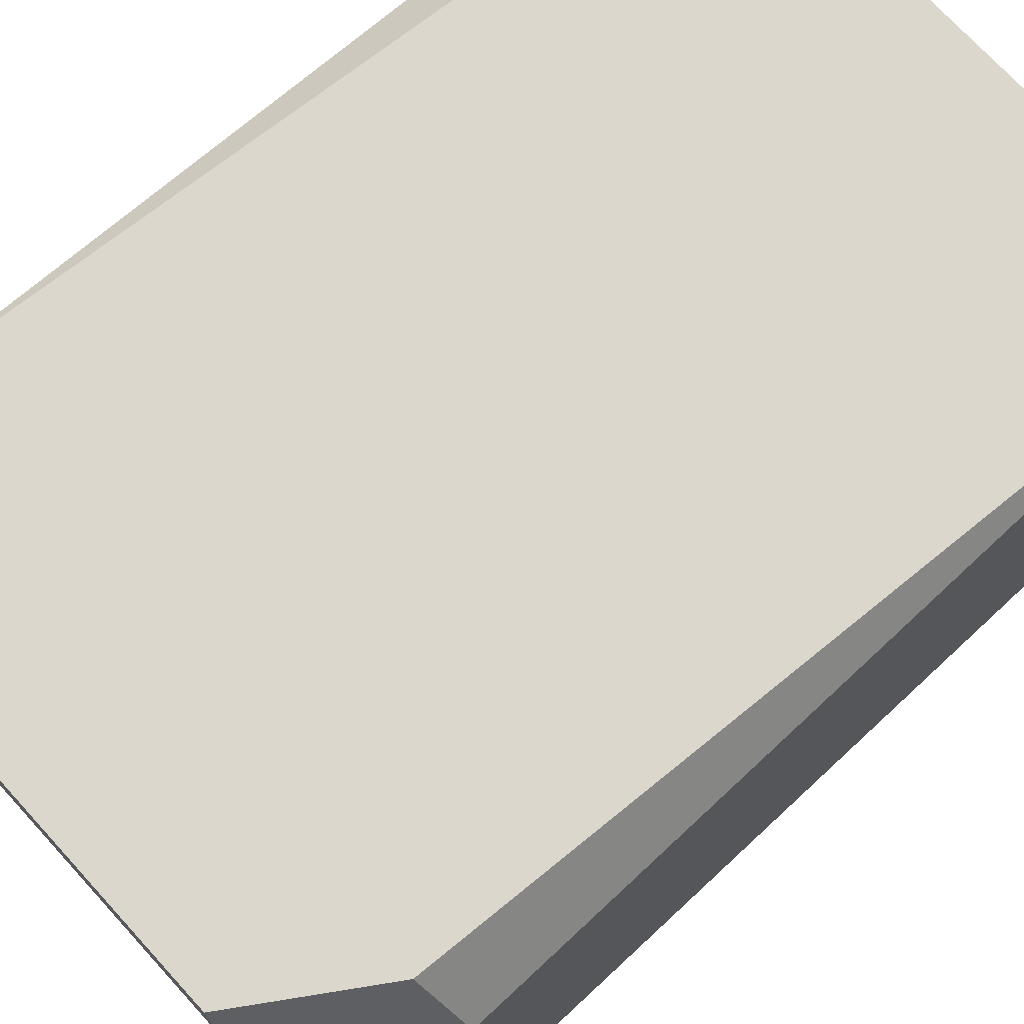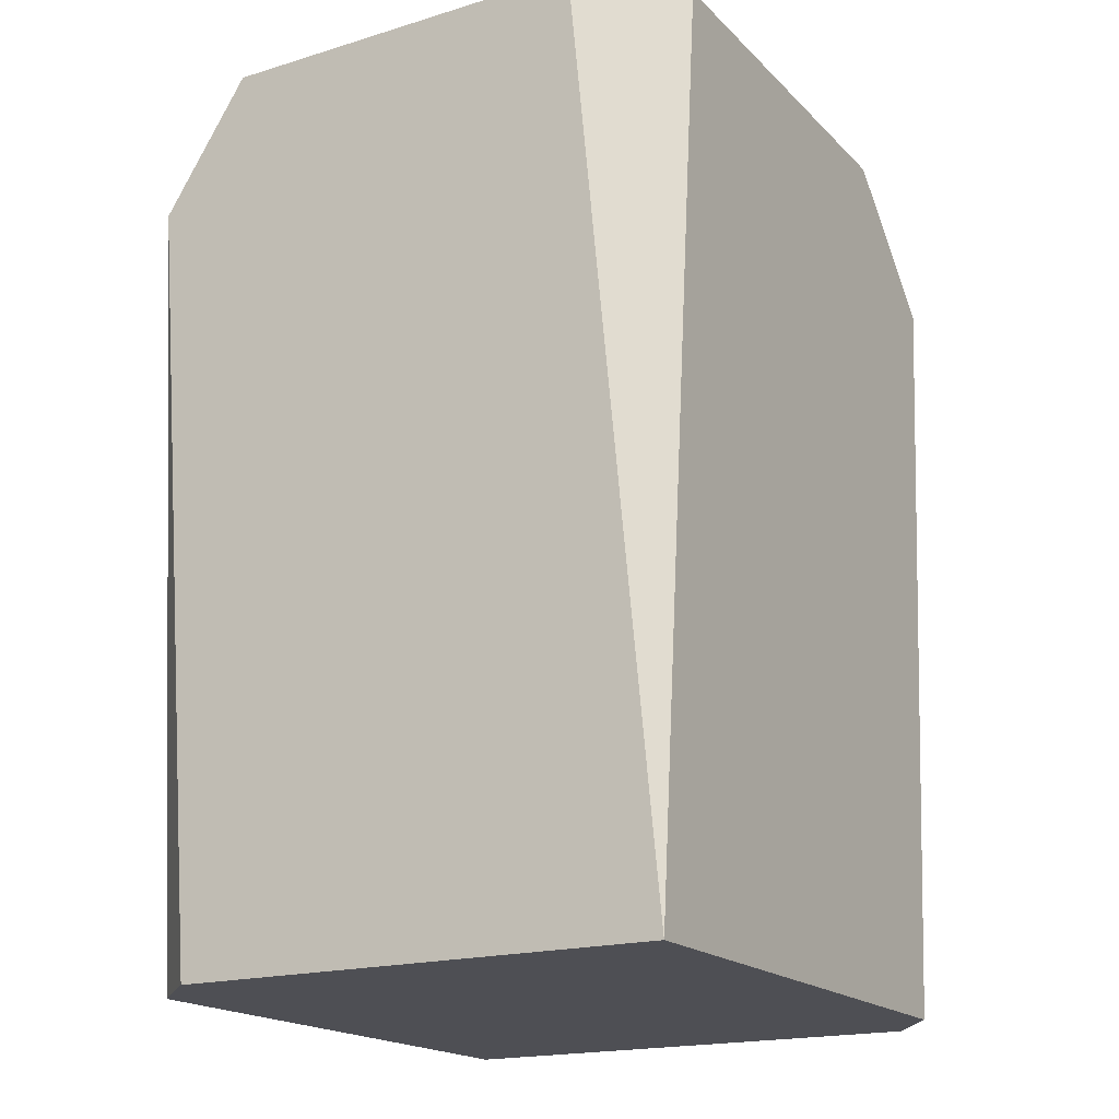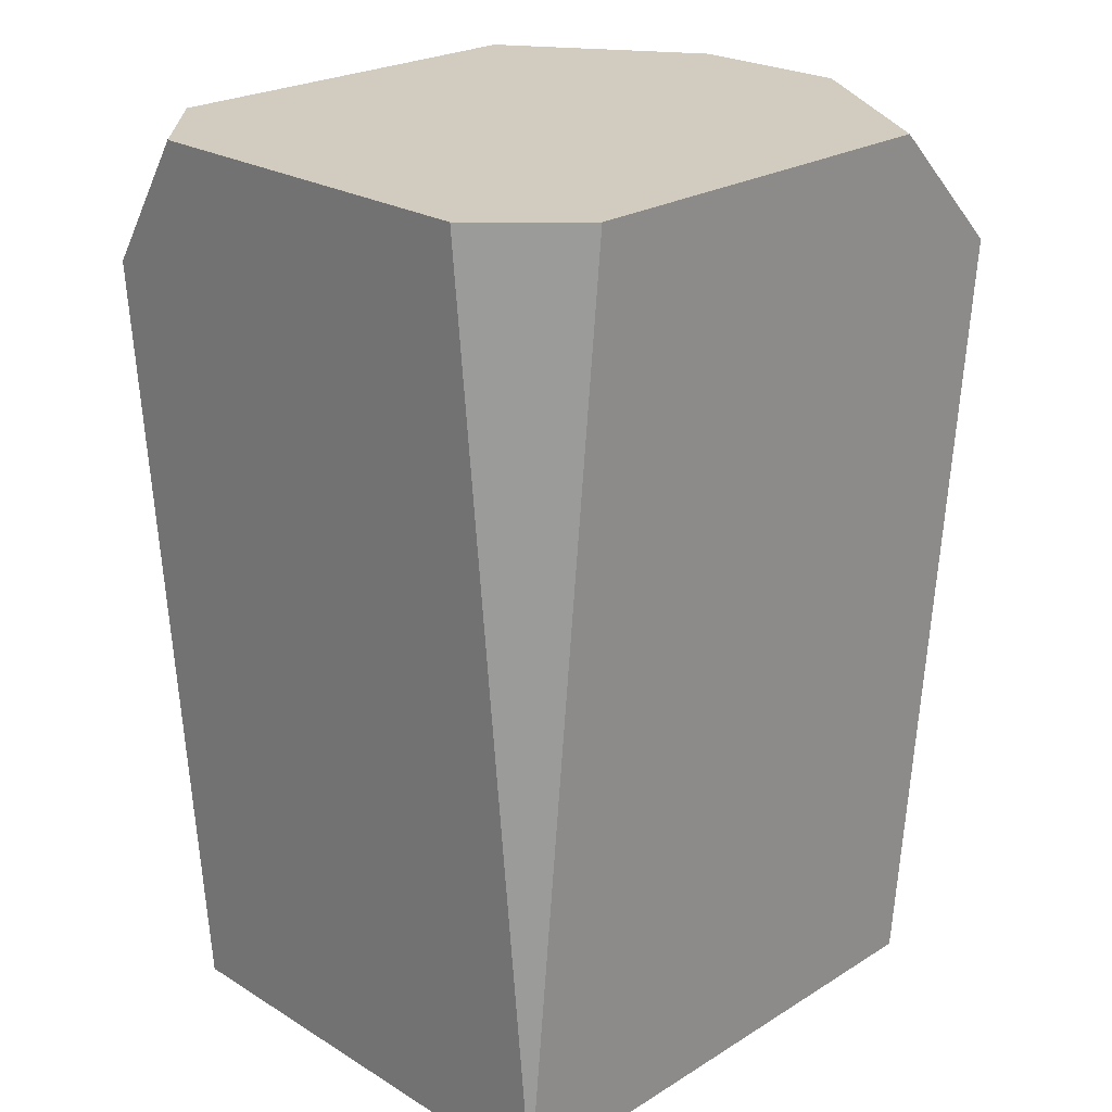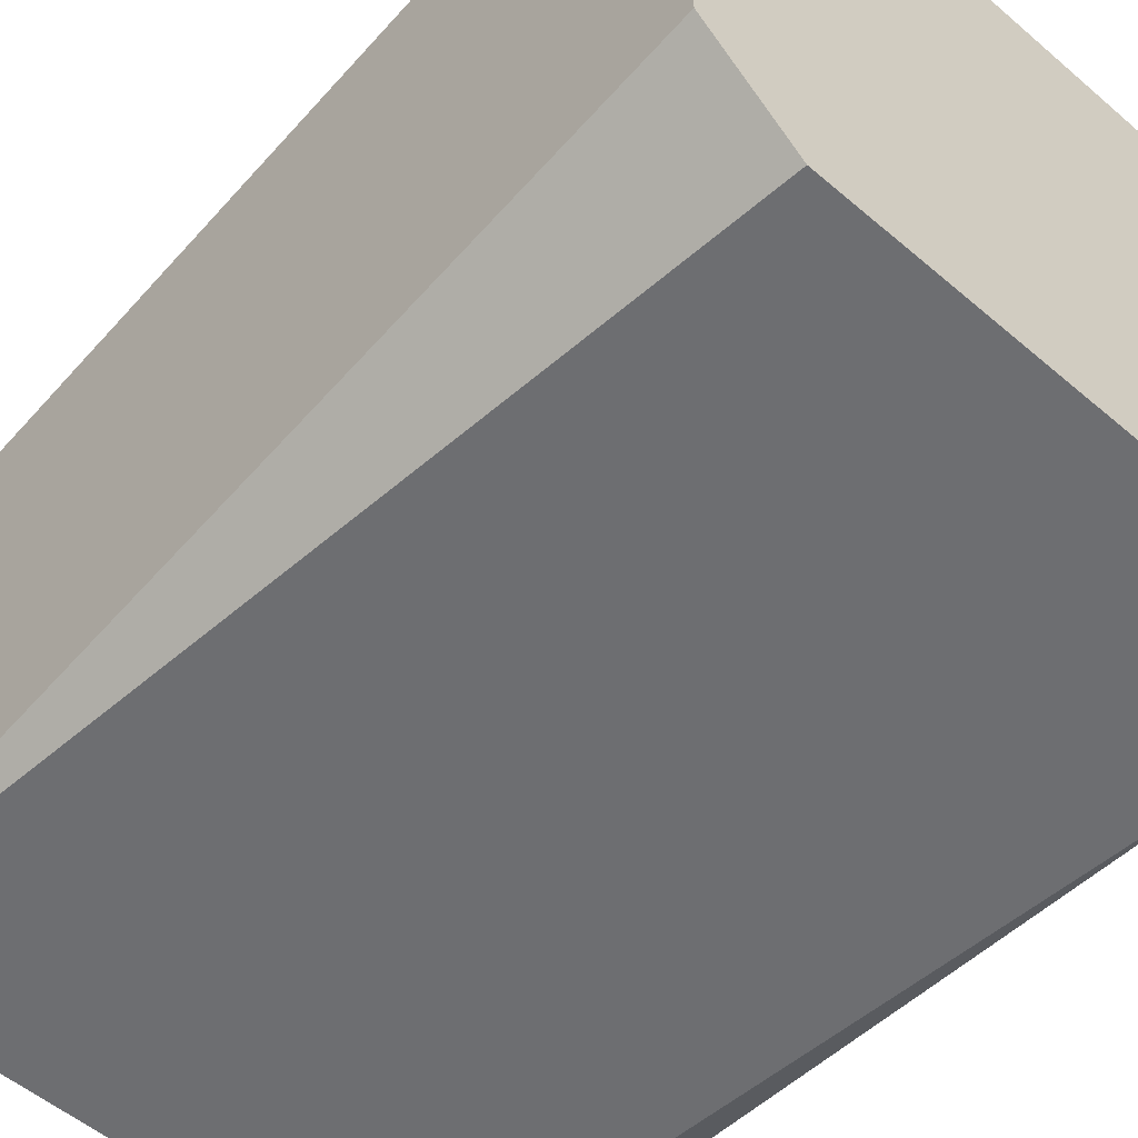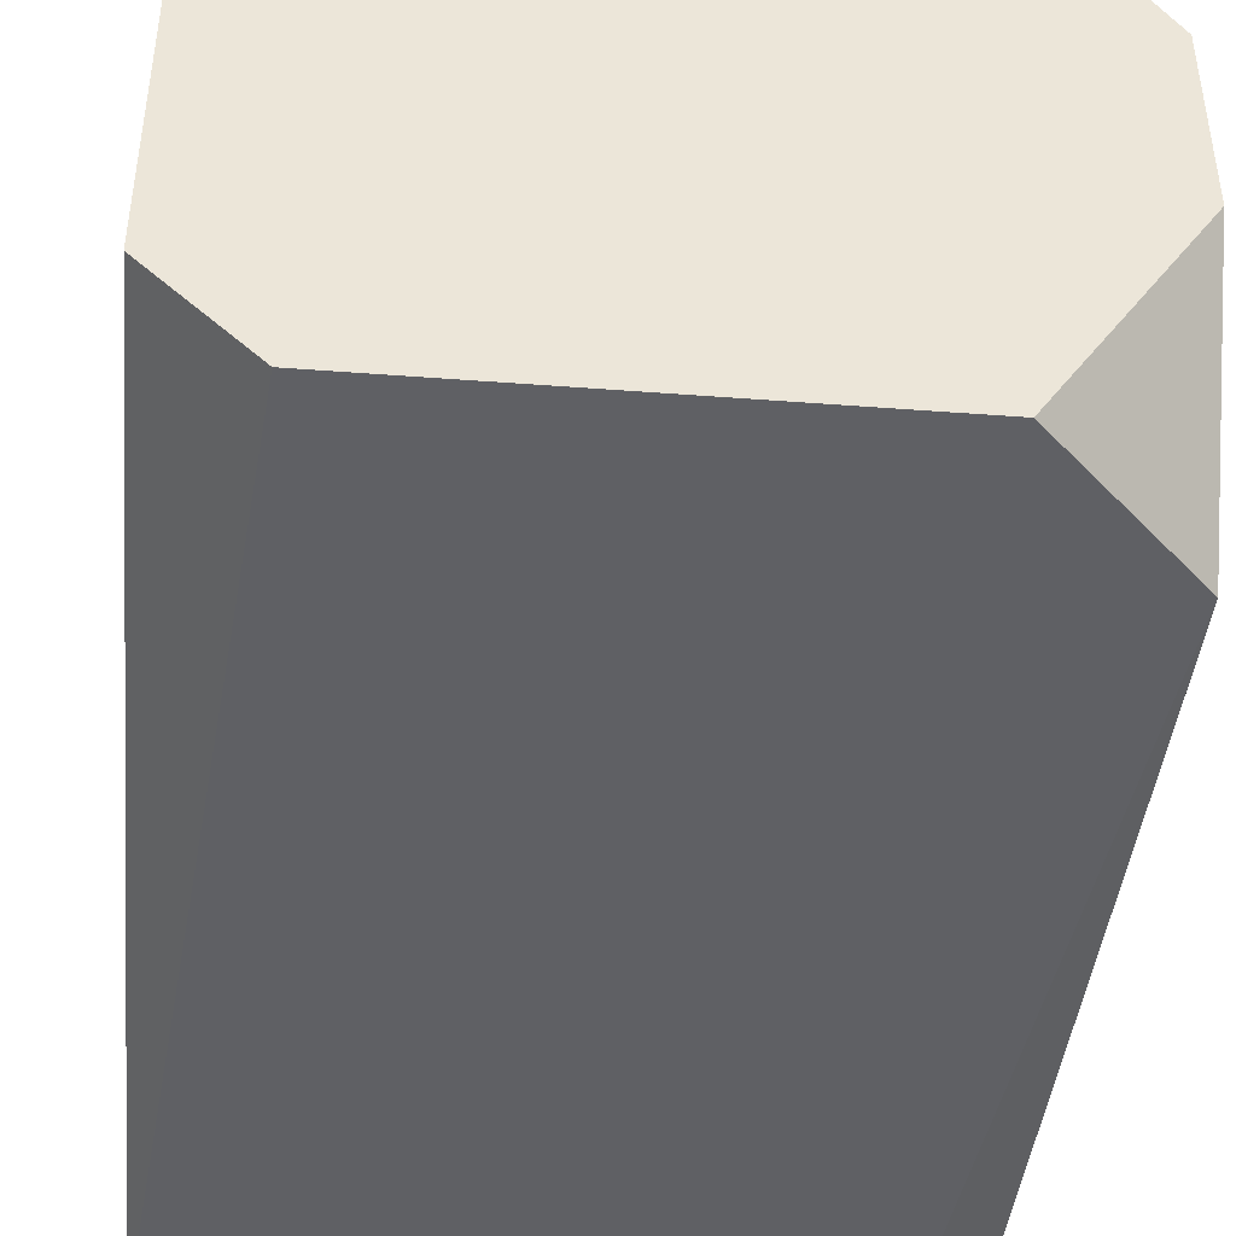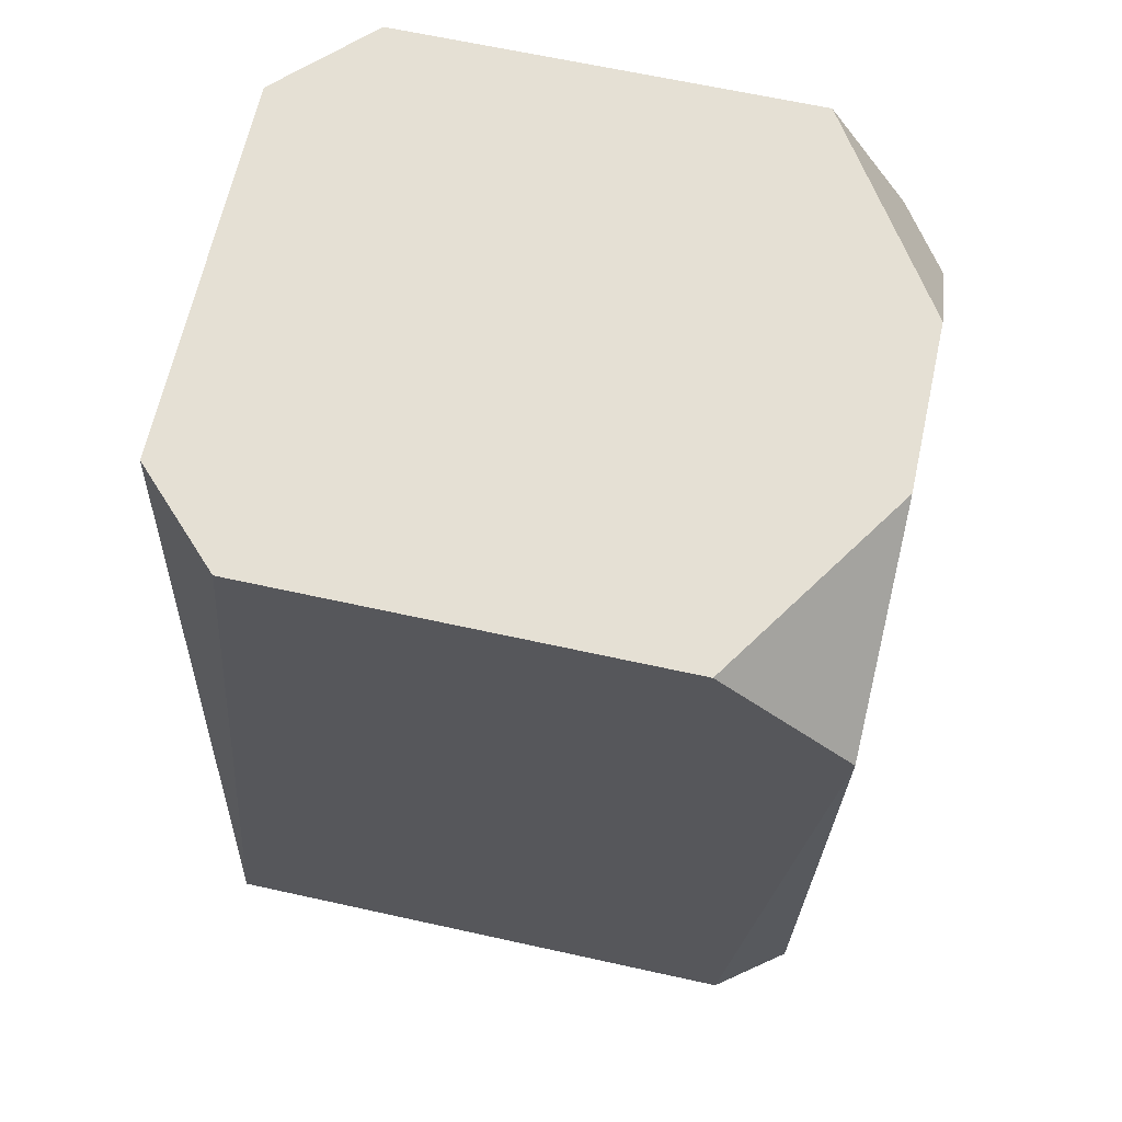
<metadata>
{"format":"obj","ext":"obj","renderer":"f3d","projection":"perspective","resolution":1024,"background":"white","views":[{"elev":73.2,"azim":-132.5,"up":"+Z"},{"elev":-18.6,"azim":120.1,"up":"+Y"},{"elev":24.3,"azim":134.9,"up":"+Y"},{"elev":-54.3,"azim":137.9,"up":"+Z"},{"elev":-44.3,"azim":174.9,"up":"+Z"},{"elev":65.4,"azim":-167.5,"up":"+Y"}]}
</metadata>
<code>
g E1
v 0.3412 -0.01992 -0.3594
v 0.3412 -0.01992 0.27
v 0.3412 0.9873 0.3567
v 0.3412 1.16 -0.2469
v 0.3412 1.16 0.2442
v 0.2287 1.16 0.3567
v 0.3412 0.9873 0.3567
v 0.2599 -0.01992 0.3567
v -0.4656 -0.01992 0.3567
v -0.3001 1.16 0.3567
v -0.4037 1.003 0.3567
v -0.3001 1.16 0.3567
v -0.4037 1.003 0.3567
v -0.4656 0.9885 0.2772
v -0.4656 1.16 0.1056
v -0.4656 1.16 -0.1083
v -0.4656 0.9957 -0.3594
v -0.3001 1.16 -0.3594
v -0.3001 1.16 -0.3594
v 0.2287 1.16 -0.3594
v 0.3412 1.16 -0.2469
v -0.4656 1.16 -0.1083
v 0.3412 1.16 0.2442
v -0.4656 1.16 0.1056
v -0.3001 1.16 0.3567
v 0.2287 1.16 0.3567
v -0.4656 0.9885 0.2772
v -0.4656 -0.01992 0.3567
v -0.4656 -0.01992 -0.2902
v -0.4656 0.9957 -0.3594
v -0.4656 1.16 0.1056
v -0.4656 1.16 -0.1083
v -0.3741 -0.01992 -0.3594
v 0.3412 -0.01992 -0.3594
v 0.2287 1.16 -0.3594
v -0.3001 1.16 -0.3594
v -0.4656 0.9957 -0.3594
v 0.3412 0.9873 0.3567
v 0.2287 1.16 0.3567
v 0.3412 1.16 0.2442
v -0.4656 -0.01992 0.3567
v -0.4656 0.9885 0.2772
v -0.4037 1.003 0.3567
v -0.4656 0.9957 -0.3594
v -0.4656 -0.01992 -0.2902
v -0.3741 -0.01992 -0.3594
v 0.2287 1.16 -0.3594
v 0.3412 -0.01992 -0.3594
v 0.3412 1.16 -0.2469
v 0.3412 0.9873 0.3567
v 0.3412 -0.01992 0.27
v 0.2599 -0.01992 0.3567
v 0.3412 -0.01992 0.27
v 0.3412 -0.01992 -0.3594
v -0.3741 -0.01992 -0.3594
v -0.4656 -0.01992 -0.2902
v -0.4656 -0.01992 0.3567
v 0.2599 -0.01992 0.3567
g E1_0
f 3 2 1
f 1 4 3
f 4 5 3
f 8 7 6
f 6 9 8
f 6 10 9
f 10 11 9
f 14 13 12
f 15 14 12
f 18 17 16
f 21 20 19
f 19 22 21
f 22 23 21
f 22 24 23
f 24 25 23
f 25 26 23
f 29 28 27
f 27 30 29
f 27 31 30
f 31 32 30
f 35 34 33
f 33 36 35
f 33 37 36
f 40 39 38
f 43 42 41
f 46 45 44
f 49 48 47
f 52 51 50
f 55 54 53
f 53 56 55
f 53 57 56
f 53 58 57

</code>
